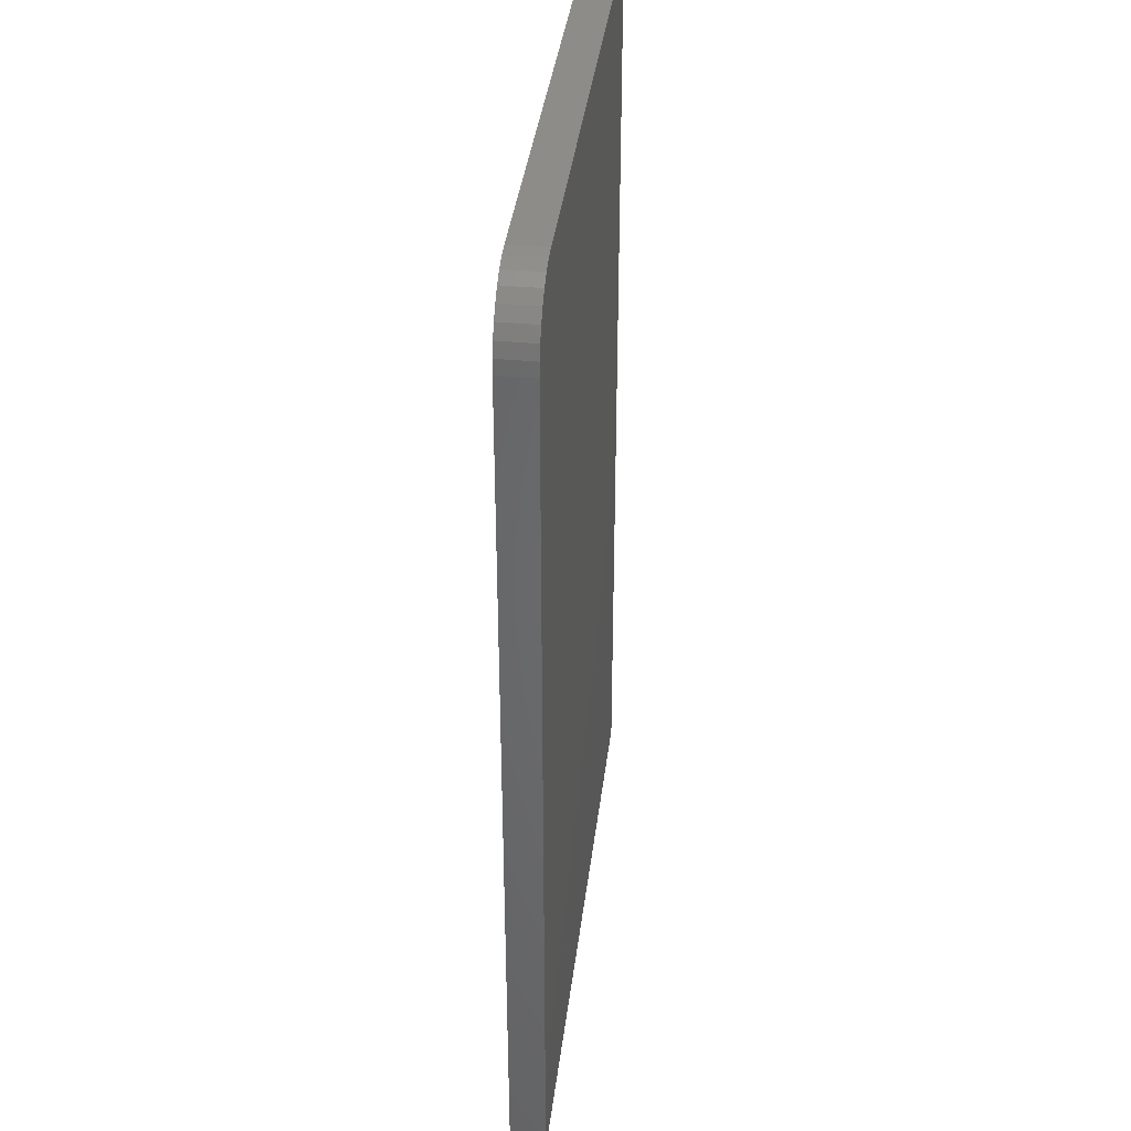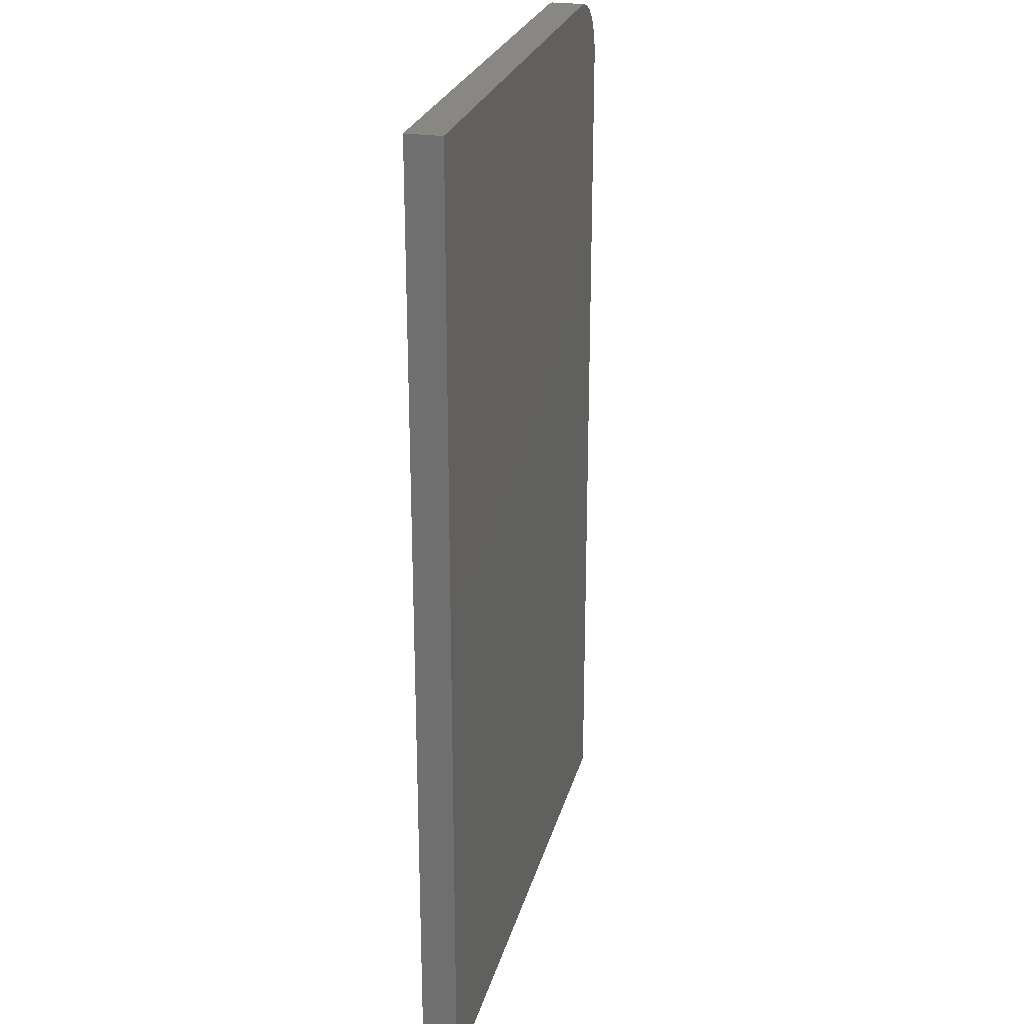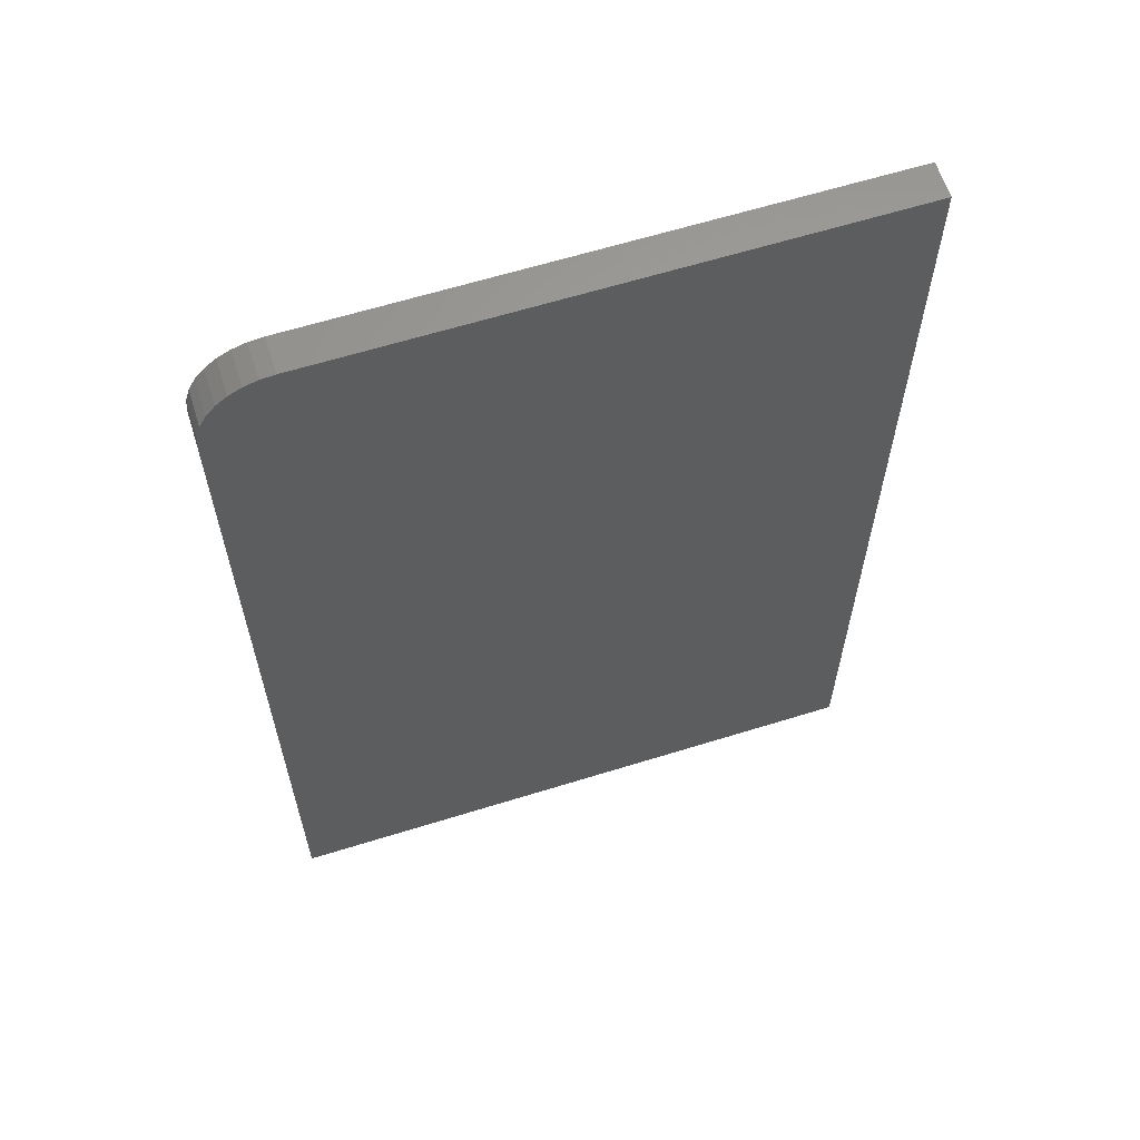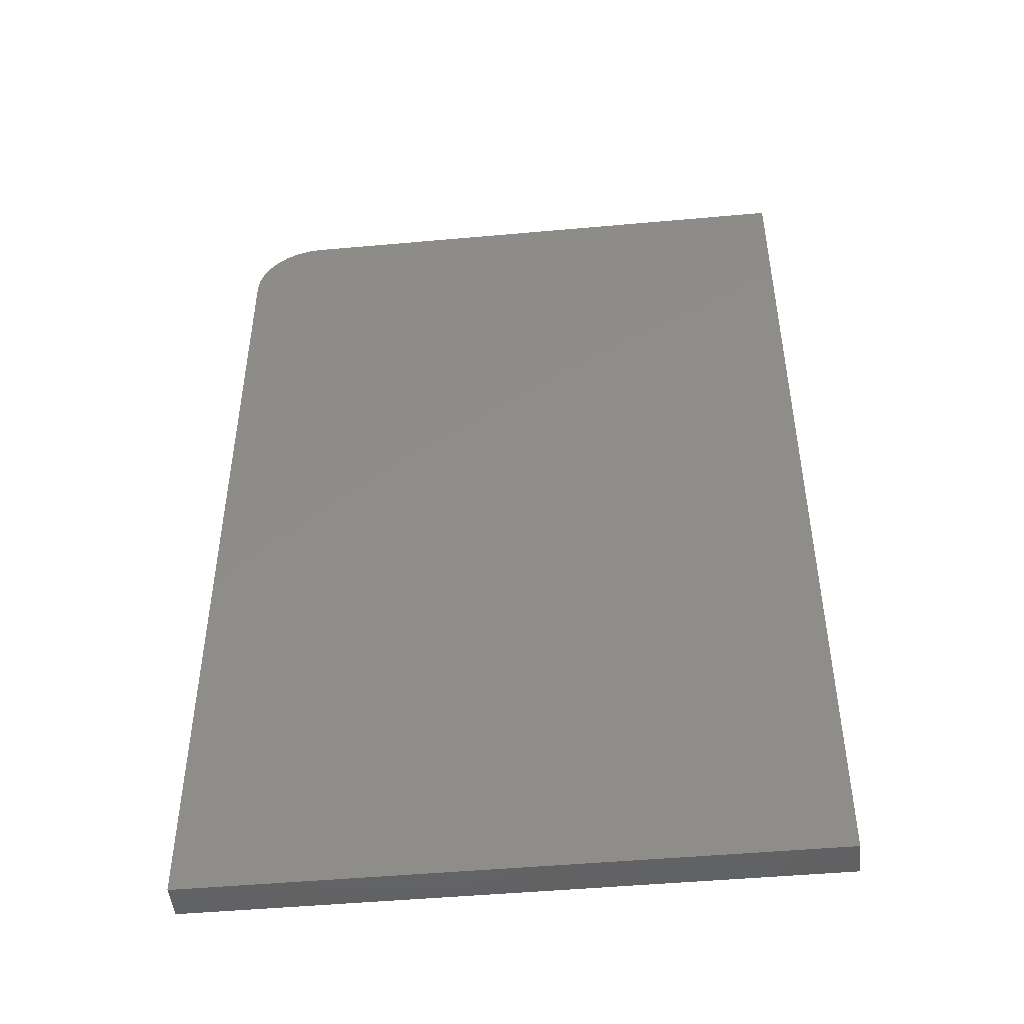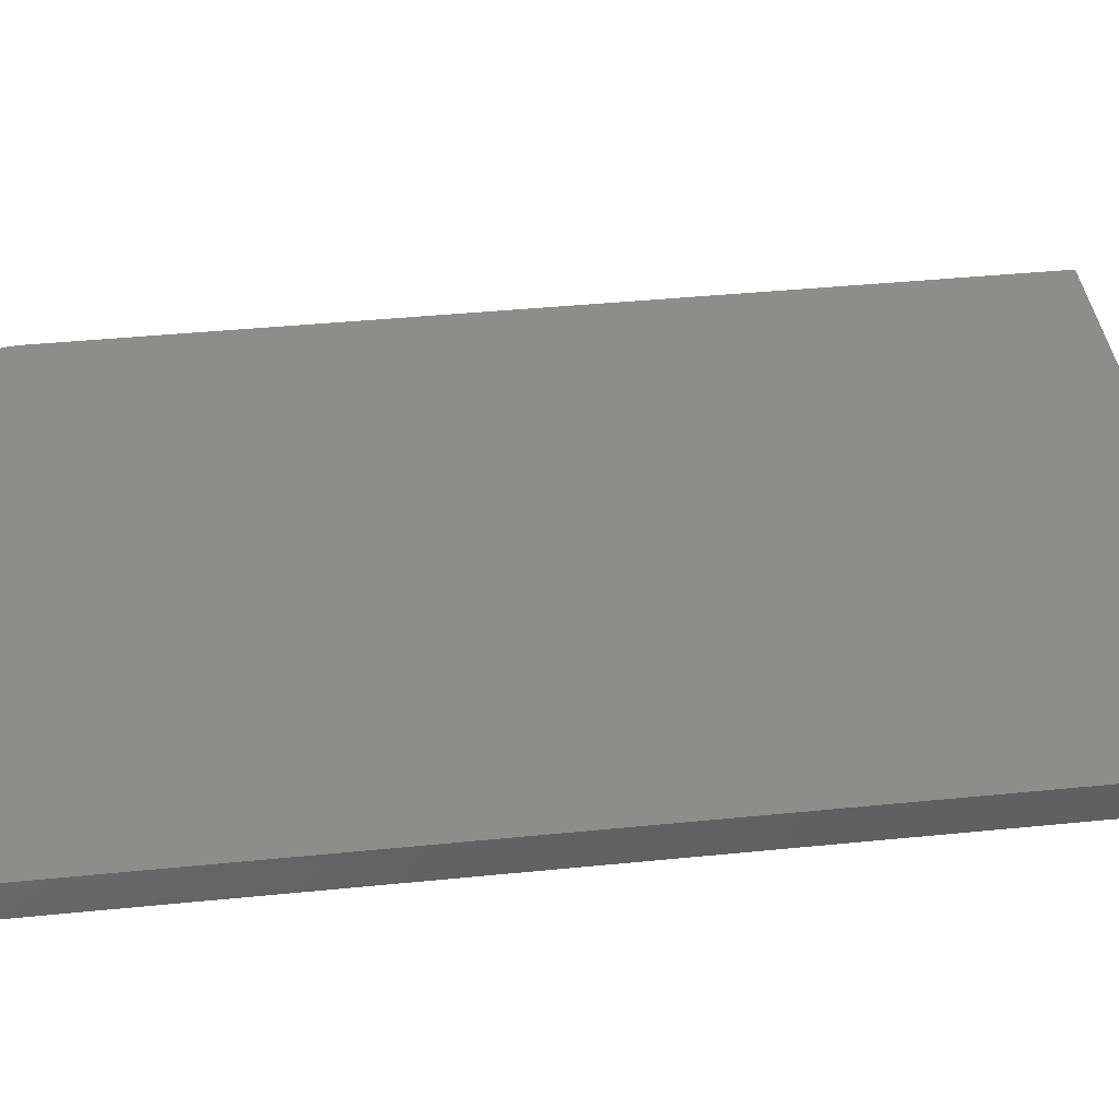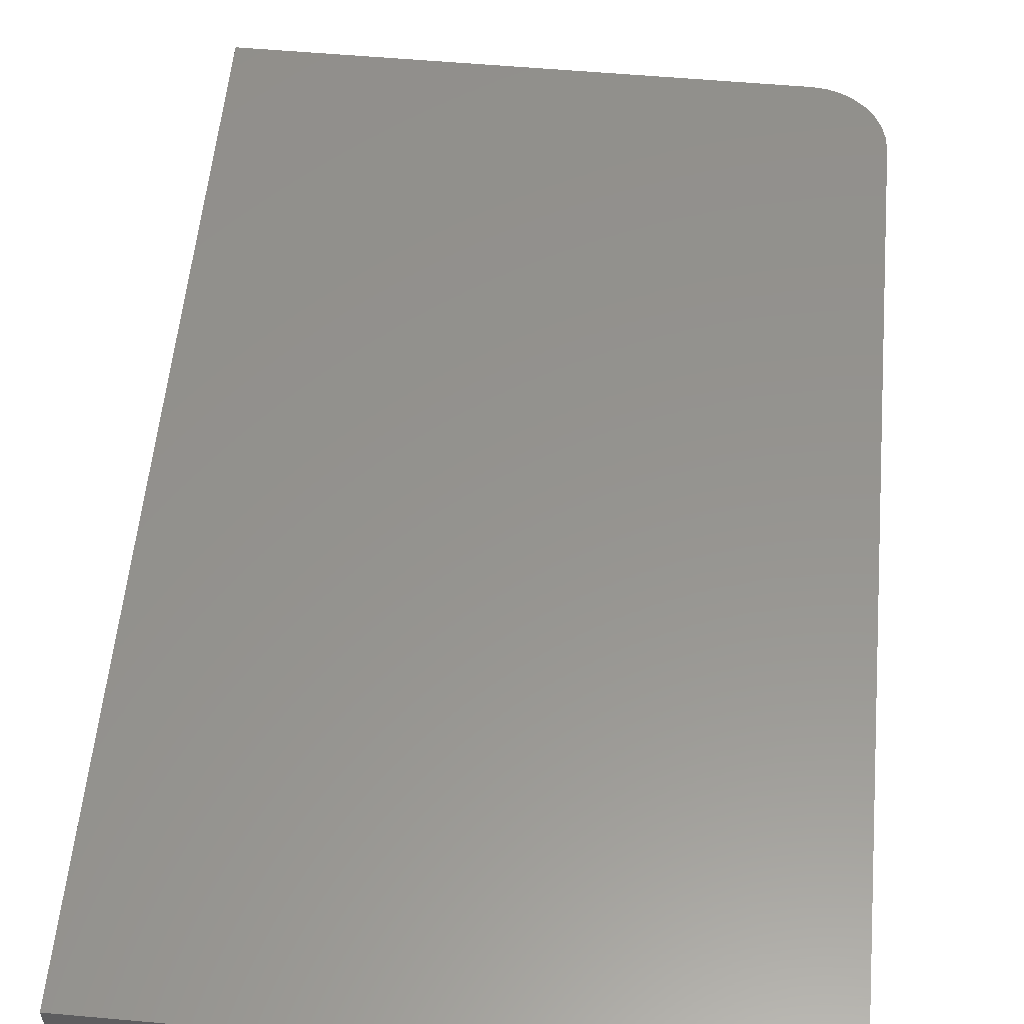
<metadata>
{"format":"stl","ext":"stl","renderer":"f3d","projection":"perspective","resolution":1024,"background":"white","views":[{"elev":37.9,"azim":96.9,"up":"+Y"},{"elev":25.1,"azim":-76.1,"up":"+Y"},{"elev":62.5,"azim":162.5,"up":"+Y"},{"elev":-47.7,"azim":-174.2,"up":"+Y"},{"elev":40.6,"azim":-97.0,"up":"+Z"},{"elev":56.8,"azim":5.3,"up":"+Z"}]}
</metadata>
<code>
# stl→obj: 24 verts, 44 faces
v -0.4766 0.75 0.05469
v -0.4766 -0.75 0.05469
v 0.4708 -0.75 0.05469
v 0.4708 0.6406 0.05469
v 0.4687 0.662 0.05469
v 0.4625 0.6825 0.05469
v 0.4524 0.7014 0.05469
v 0.4388 0.718 0.05469
v 0.4222 0.7316 0.05469
v 0.4033 0.7417 0.05469
v 0.3828 0.7479 0.05469
v 0.3614 0.75 0.05469
v -0.4766 0.75 0
v 0.3614 0.75 0
v 0.3828 0.7479 0
v 0.4033 0.7417 0
v 0.4222 0.7316 0
v 0.4388 0.718 0
v 0.4524 0.7014 0
v 0.4625 0.6825 0
v 0.4687 0.662 0
v 0.4708 0.6406 0
v 0.4708 -0.75 0
v -0.4766 -0.75 0
f 1 2 3
f 1 3 4
f 1 4 5
f 1 5 6
f 1 6 7
f 1 7 8
f 1 8 9
f 1 9 10
f 1 10 11
f 1 11 12
f 13 14 15
f 13 15 16
f 13 16 17
f 13 17 18
f 13 18 19
f 13 19 20
f 13 20 21
f 13 21 22
f 13 22 23
f 13 23 24
f 12 14 1
f 1 14 13
f 3 23 4
f 4 23 22
f 14 12 15
f 15 12 11
f 15 11 16
f 16 11 10
f 16 10 17
f 17 10 9
f 17 9 18
f 18 9 8
f 18 8 19
f 19 8 7
f 19 7 20
f 20 7 6
f 20 6 21
f 21 6 5
f 21 5 22
f 22 5 4
f 1 13 2
f 2 13 24
f 2 24 3
f 3 24 23

</code>
